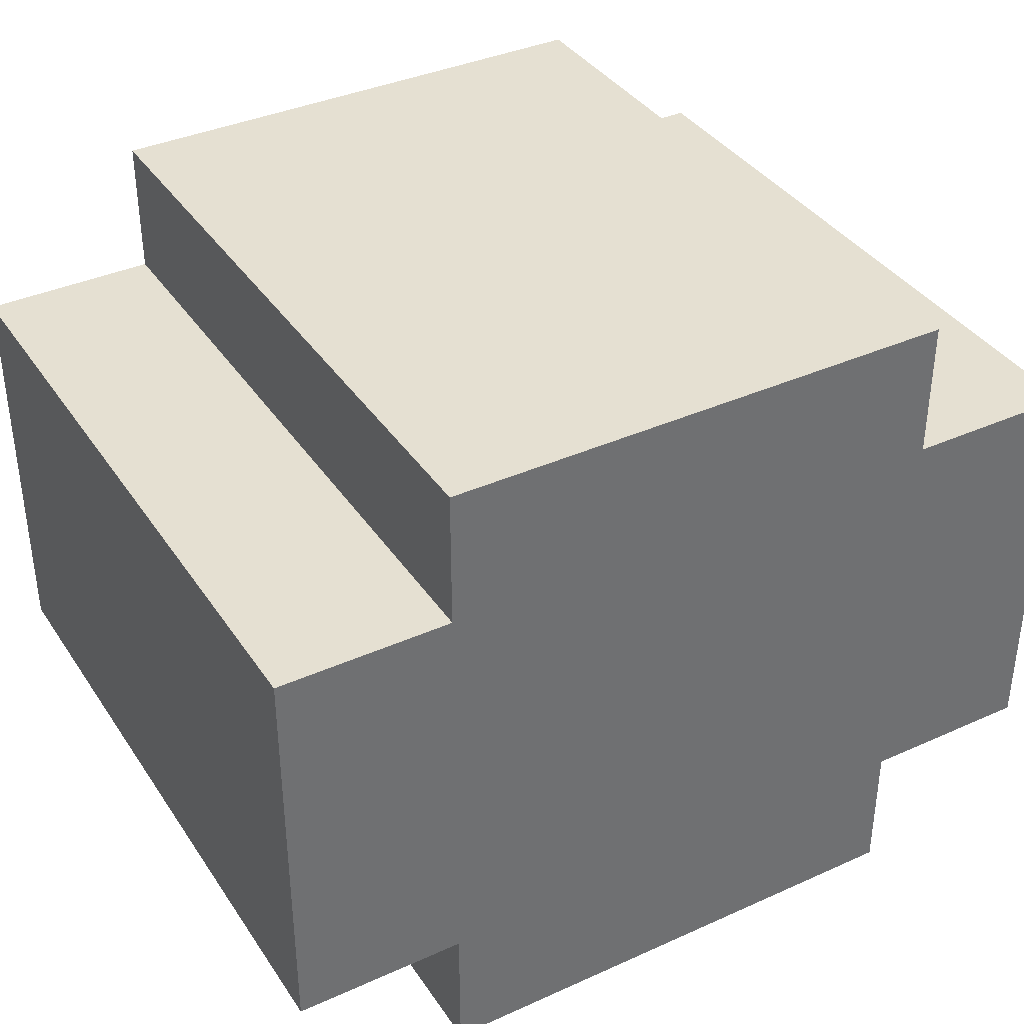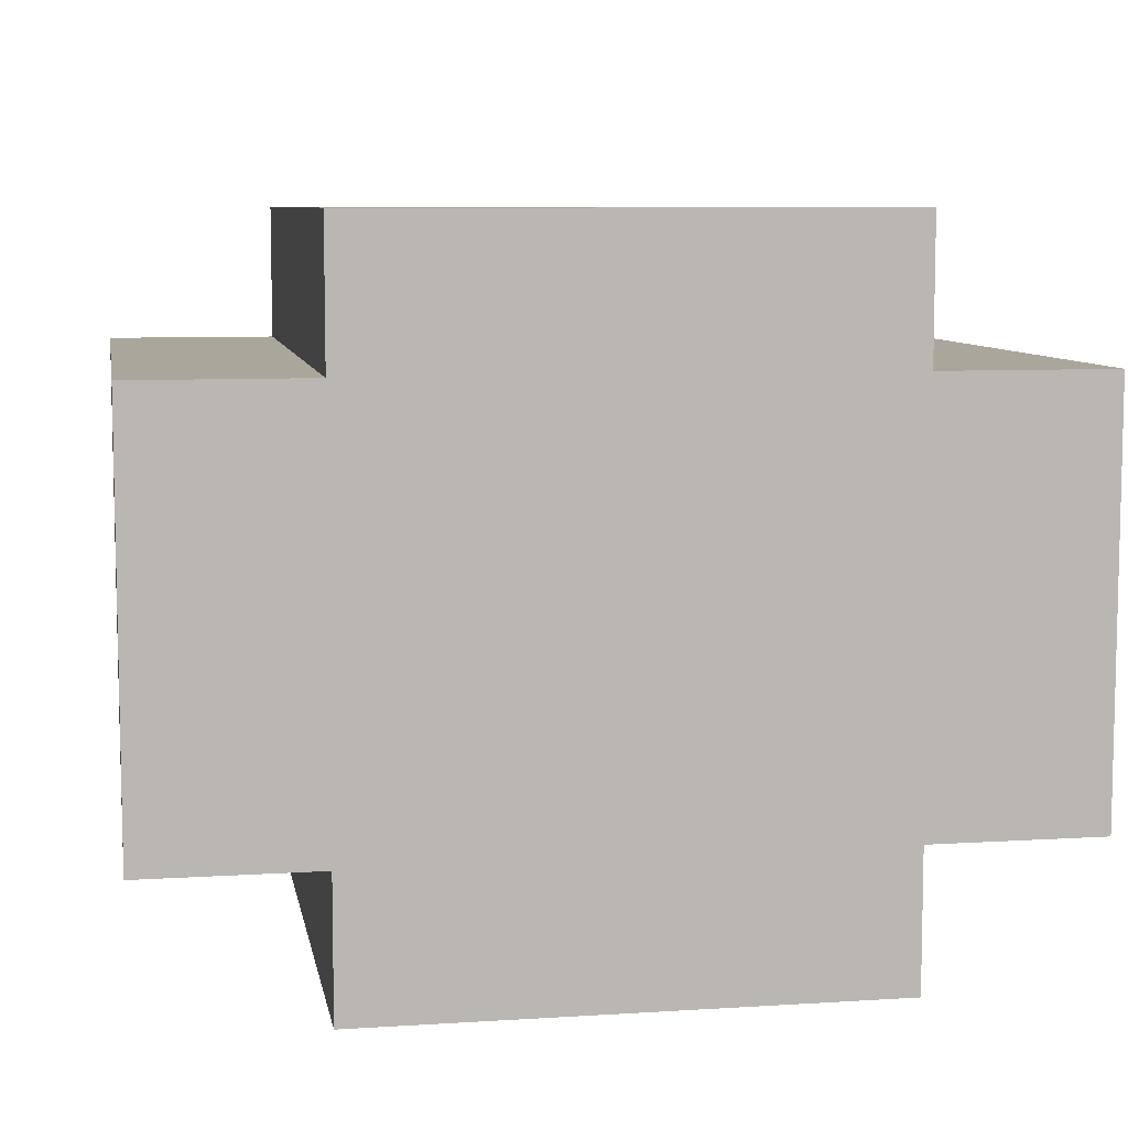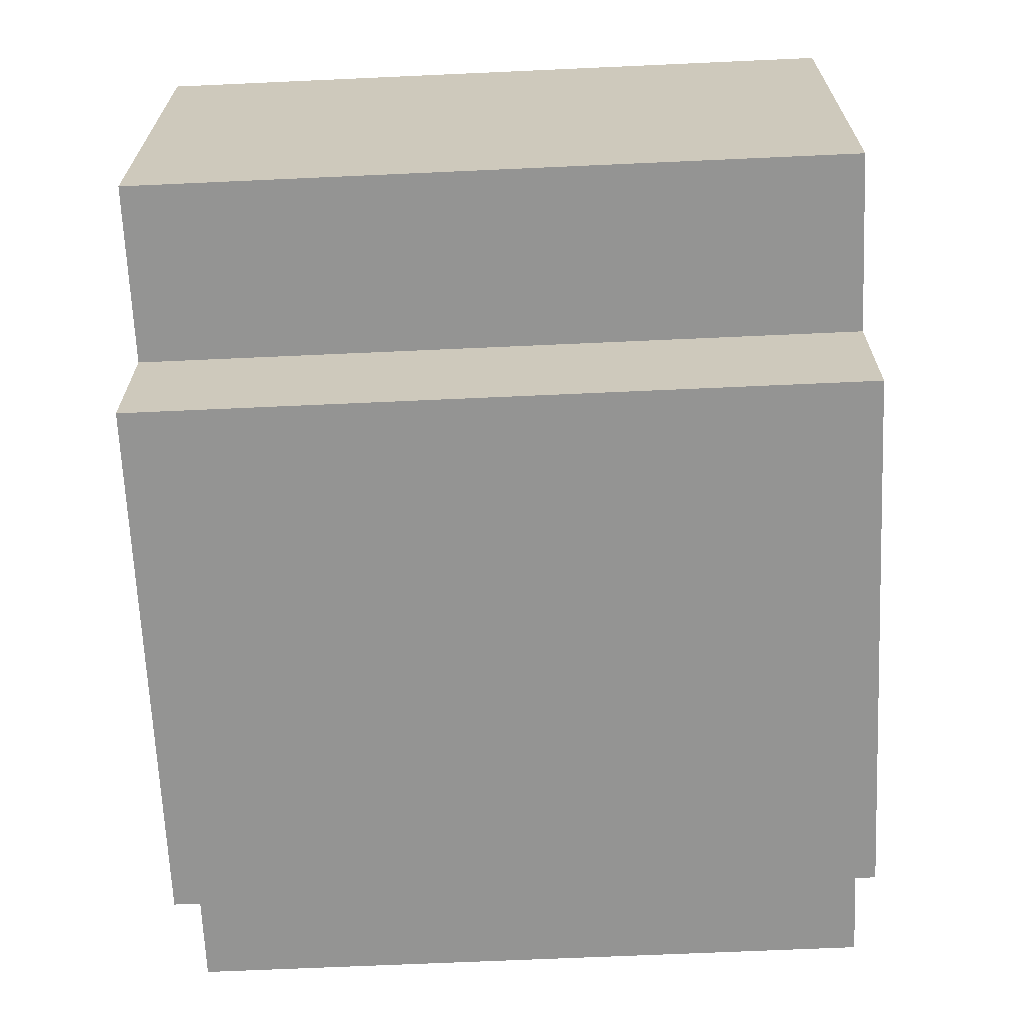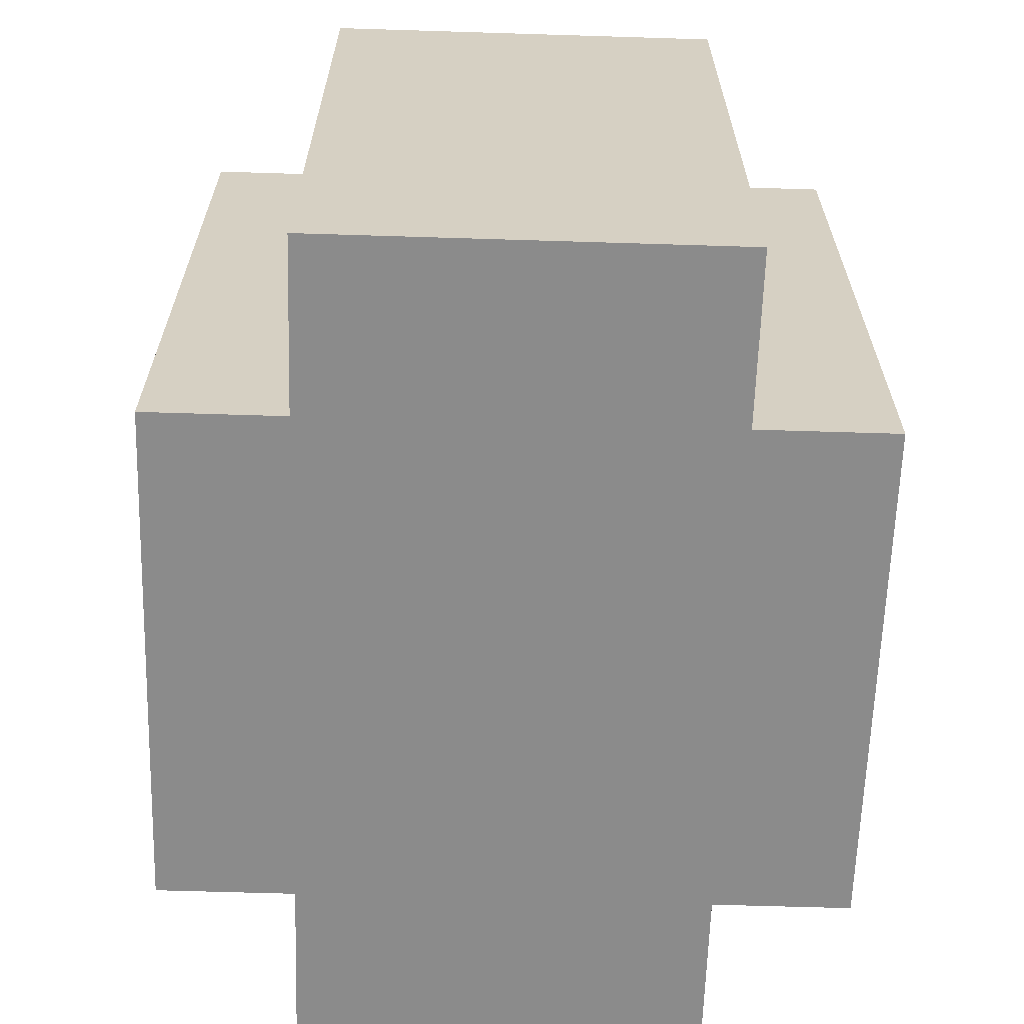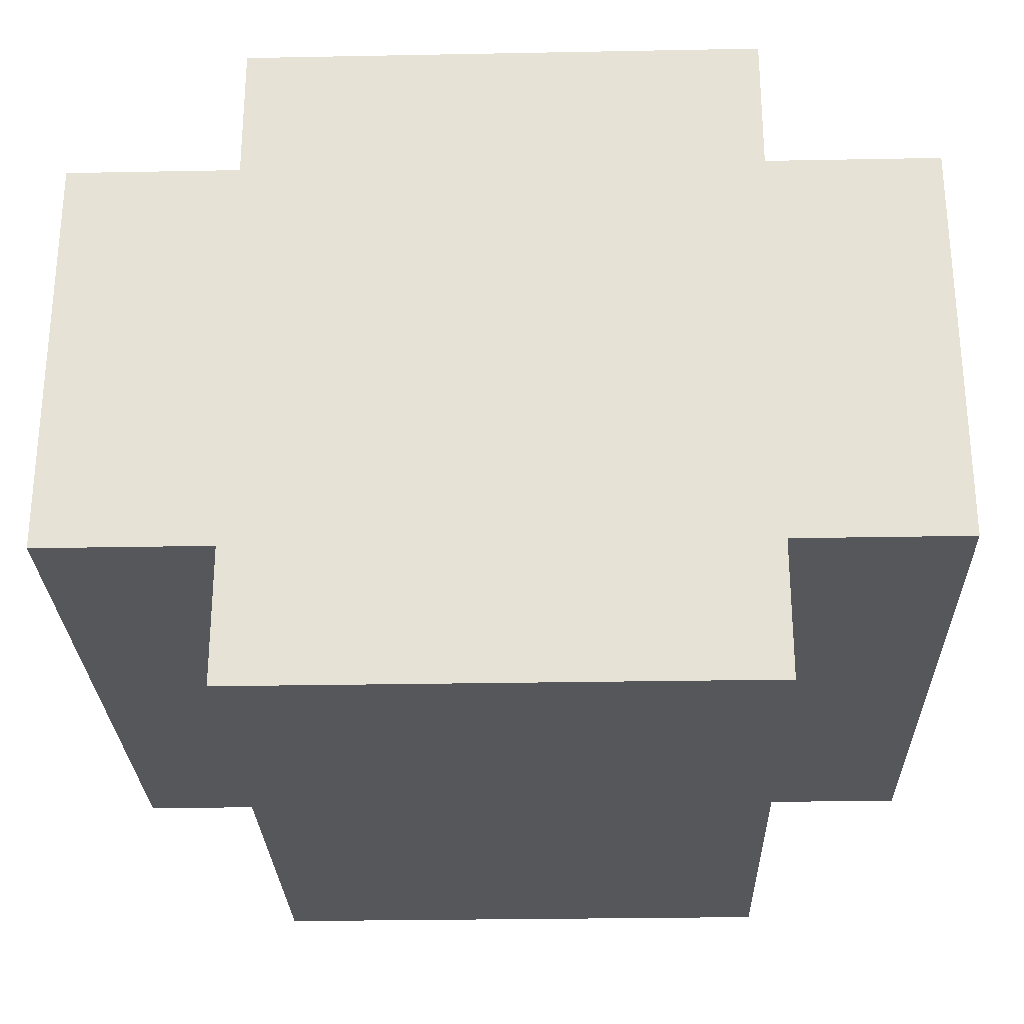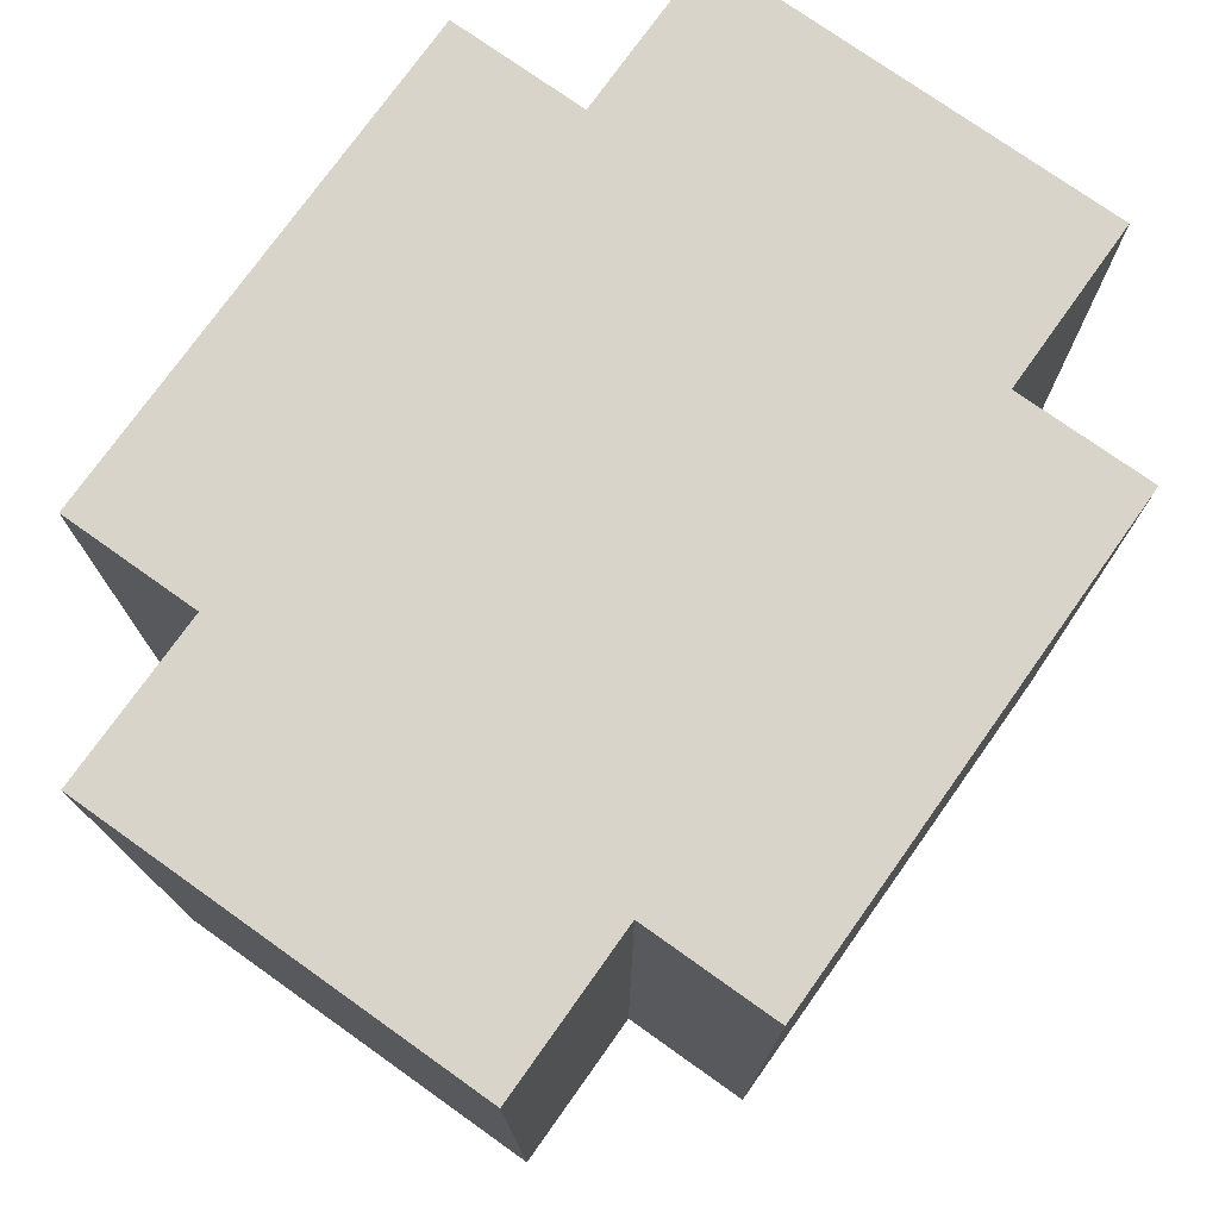
<metadata>
{"format":"obj","ext":"obj","renderer":"f3d","projection":"perspective","resolution":1024,"background":"white","views":[{"elev":37.6,"azim":-29.9,"up":"+Y"},{"elev":7.9,"azim":-10.0,"up":"+Y"},{"elev":-67.0,"azim":-87.4,"up":"+Y"},{"elev":-63.8,"azim":88.2,"up":"+Z"},{"elev":-27.1,"azim":1.7,"up":"+Y"},{"elev":75.5,"azim":-54.6,"up":"+Z"}]}
</metadata>
<code>
g default
v 0.15 -0.2 0.2
v 0.15 -0.2 -0.2
v 0.15 -0.12 0.2
v 0.15 -0.12 -0.2
v 0.15 -0.04 0.2
v 0.15 -0.04 -0.2
v 0.15 0.04 0.2
v 0.15 0.04 -0.2
v 0.15 0.12 0.2
v 0.15 0.12 -0.2
v 0.15 0.2 0.2
v 0.15 0.2 -0.2
v -0.15 0.2 0.2
v -0.15 0.2 -0.2
v -0.15 0.12 0.2
v -0.15 0.12 -0.2
v -0.15 0.04 0.2
v -0.15 0.04 -0.2
v -0.15 -0.04 0.2
v -0.15 -0.04 -0.2
v -0.15 -0.12 0.2
v -0.15 -0.12 -0.2
v -0.15 -0.2 0.2
v -0.15 -0.2 -0.2
v 0.25 -0.12 0.2
v 0.25 -0.12 -0.2
v 0.25 -0.04 -0.2
v 0.25 -0.04 0.2
v 0.25 0.04 -0.2
v 0.25 0.04 0.2
v 0.25 0.12 -0.2
v 0.25 0.12 0.2
v -0.25 0.12 0.2
v -0.25 0.12 -0.2
v -0.25 0.04 -0.2
v -0.25 0.04 0.2
v -0.25 -0.04 -0.2
v -0.25 -0.04 0.2
v -0.25 -0.12 -0.2
v -0.25 -0.12 0.2
g bullet Bullet
f 1 2 4 3
f 25 26 27 28
f 28 27 29 30
f 30 29 31 32
f 9 10 12 11
f 11 12 14 13
f 13 14 16 15
f 33 34 35 36
f 36 35 37 38
f 38 37 39 40
f 21 22 24 23
f 23 24 2 1
f 2 24 22 4
f 4 22 20 6
f 6 20 18 8
f 8 18 16 10
f 10 16 14 12
f 23 1 3 21
f 21 3 5 19
f 19 5 7 17
f 17 7 9 15
f 15 9 11 13
f 3 4 26 25
f 4 6 27 26
f 5 3 25 28
f 6 8 29 27
f 7 5 28 30
f 8 10 31 29
f 10 9 32 31
f 9 7 30 32
f 15 16 34 33
f 16 18 35 34
f 17 15 33 36
f 18 20 37 35
f 19 17 36 38
f 20 22 39 37
f 22 21 40 39
f 21 19 38 40

</code>
